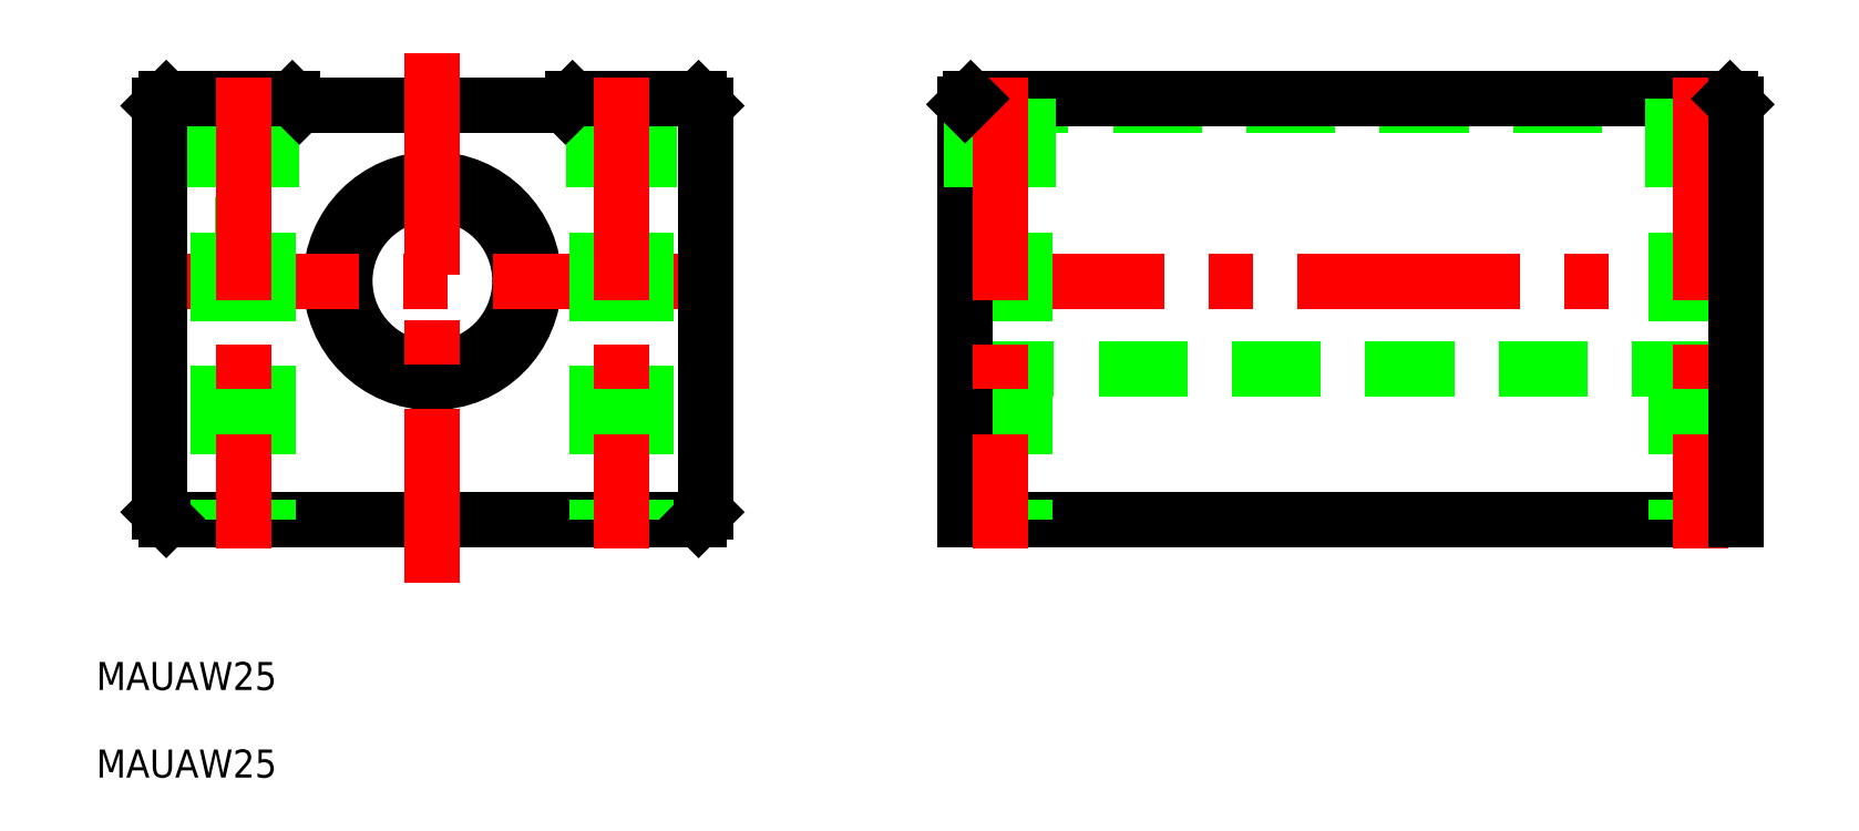
<metadata>
{"format":"dxf","ext":"dxf","renderer":"ezdxf+matplotlib","layout":"modelspace","background":"white","min_lineweight":24,"dpi":150}
</metadata>
<code>
0
SECTION
2
ENTITIES
0
LINE
8
0
10
287.4
20
173.6
30
0
11
178.4
21
173.6
31
0
0
LINE
8
0
10
177.4
20
136.1
30
0
11
287.4
21
136.1
31
0
0
LINE
8
0
10
186.4
20
156.6
30
0
11
178.4
21
156.6
31
0
0
LINE
8
0
10
286.6
20
174.6
30
0
11
178.2
21
174.6
31
0
0
LINE
8
0
10
177.4
20
114.6
30
0
11
287.4
21
114.6
31
0
0
LINE
8
CENTER
10
174
20
148.6
30
0
11
290.9
21
148.6
31
0
0
LINE
8
0
10
120.4
20
173.6
30
0
11
82.36
21
173.6
31
0
0
LINE
8
0
10
63.36
20
114.6
30
0
11
139.4
21
114.6
31
0
0
CIRCLE
8
0
10
101.4
20
148.6
30
0
40
14.5
0
CIRCLE
8
0
10
101.4
20
148.6
30
0
40
12.5
0
LINE
8
CENTER
10
59.15
20
148.6
30
0
11
143.6
21
148.6
31
0
0
LINE
8
0
10
70.86
20
174.6
30
0
11
70.86
21
114.6
31
0
0
LINE
8
0
10
77.86
20
174.6
30
0
11
77.86
21
114.6
31
0
0
LINE
8
0
10
62.36
20
173.6
30
0
11
62.36
21
115.6
31
0
0
TEXT
8
0
10
53.36
20
90.2
30
0
40
4
1
MAUAW25
0
LINE
8
0
10
63.36
20
114.6
30
0
11
62.36
21
115.6
31
0
0
LINE
8
0
10
70.36
20
174.6
30
0
11
70.36
21
156.6
31
0
0
LINE
8
0
10
78.36
20
174.6
30
0
11
78.36
21
156.6
31
0
0
LINE
8
0
10
78.36
20
156.6
30
0
11
70.36
21
156.6
31
0
0
LINE
8
0
10
63.36
20
174.6
30
0
11
81.36
21
174.6
31
0
0
LINE
8
0
10
63.36
20
174.6
30
0
11
62.36
21
173.6
31
0
0
LINE
8
0
10
81.36
20
174.6
30
0
11
82.36
21
173.6
31
0
0
LINE
8
0
10
178.9
20
174.6
30
0
11
178.9
21
114.6
31
0
0
LINE
8
0
10
131.9
20
174.6
30
0
11
131.9
21
114.6
31
0
0
LINE
8
0
10
124.9
20
174.6
30
0
11
124.9
21
114.6
31
0
0
LINE
8
0
10
177.4
20
173.8
30
0
11
177.4
21
114.6
31
0
0
LINE
8
0
10
140.4
20
115.6
30
0
11
140.4
21
173.6
31
0
0
LINE
8
0
10
140.4
20
115.6
30
0
11
139.4
21
114.6
31
0
0
LINE
8
0
10
132.4
20
174.6
30
0
11
132.4
21
156.6
31
0
0
LINE
8
0
10
124.4
20
174.6
30
0
11
124.4
21
156.6
31
0
0
LINE
8
0
10
132.4
20
156.6
30
0
11
124.4
21
156.6
31
0
0
LINE
8
0
10
139.4
20
174.6
30
0
11
121.4
21
174.6
31
0
0
LINE
8
0
10
121.4
20
174.6
30
0
11
120.4
21
173.6
31
0
0
LINE
8
0
10
139.4
20
174.6
30
0
11
140.4
21
173.6
31
0
0
LINE
8
0
10
178.4
20
174.6
30
0
11
178.4
21
156.6
31
0
0
LINE
8
0
10
285.9
20
174.6
30
0
11
285.9
21
114.6
31
0
0
LINE
8
0
10
278.9
20
174.6
30
0
11
278.9
21
114.6
31
0
0
LINE
8
0
10
185.9
20
174.6
30
0
11
185.9
21
114.6
31
0
0
LINE
8
0
10
286.4
20
156.6
30
0
11
278.4
21
156.6
31
0
0
LINE
8
0
10
278.4
20
174.6
30
0
11
278.4
21
156.6
31
0
0
LINE
8
0
10
186.4
20
174.6
30
0
11
186.4
21
156.6
31
0
0
LINE
8
0
10
286.4
20
174.6
30
0
11
286.4
21
156.6
31
0
0
LINE
8
CENTER
10
74.36
20
177.6
30
0
11
74.36
21
110.4
31
0
0
LINE
8
CENTER
10
128.4
20
177.6
30
0
11
128.4
21
110.4
31
0
0
LINE
8
CENTER
10
182.4
20
177.6
30
0
11
182.4
21
110.4
31
0
0
LINE
8
CENTER
10
101.4
20
181.1
30
0
11
101.4
21
105.5
31
0
0
LINE
8
CENTER
10
282.4
20
177.6
30
0
11
282.4
21
110.4
31
0
0
LINE
8
0
10
287.4
20
173.8
30
0
11
287.4
21
114.6
31
0
0
LINE
8
0
10
177.4
20
173.8
30
0
11
178.2
21
174.6
31
0
0
LINE
8
0
10
286.6
20
174.6
30
0
11
287.4
21
173.8
31
0
0
TEXT
8
0
10
53.36
20
77.7
30
0
40
4
1
MAUAW25
0
ENDSEC
0
EOF

</code>
